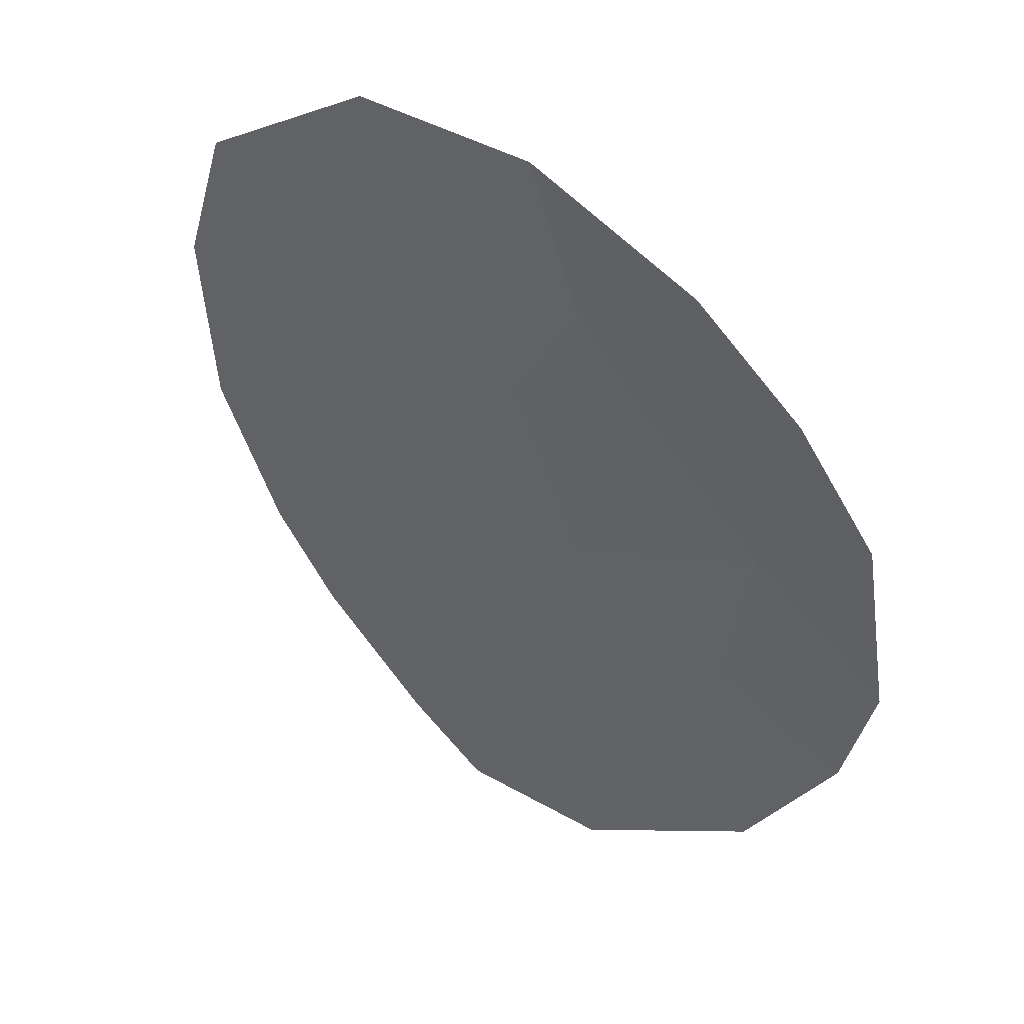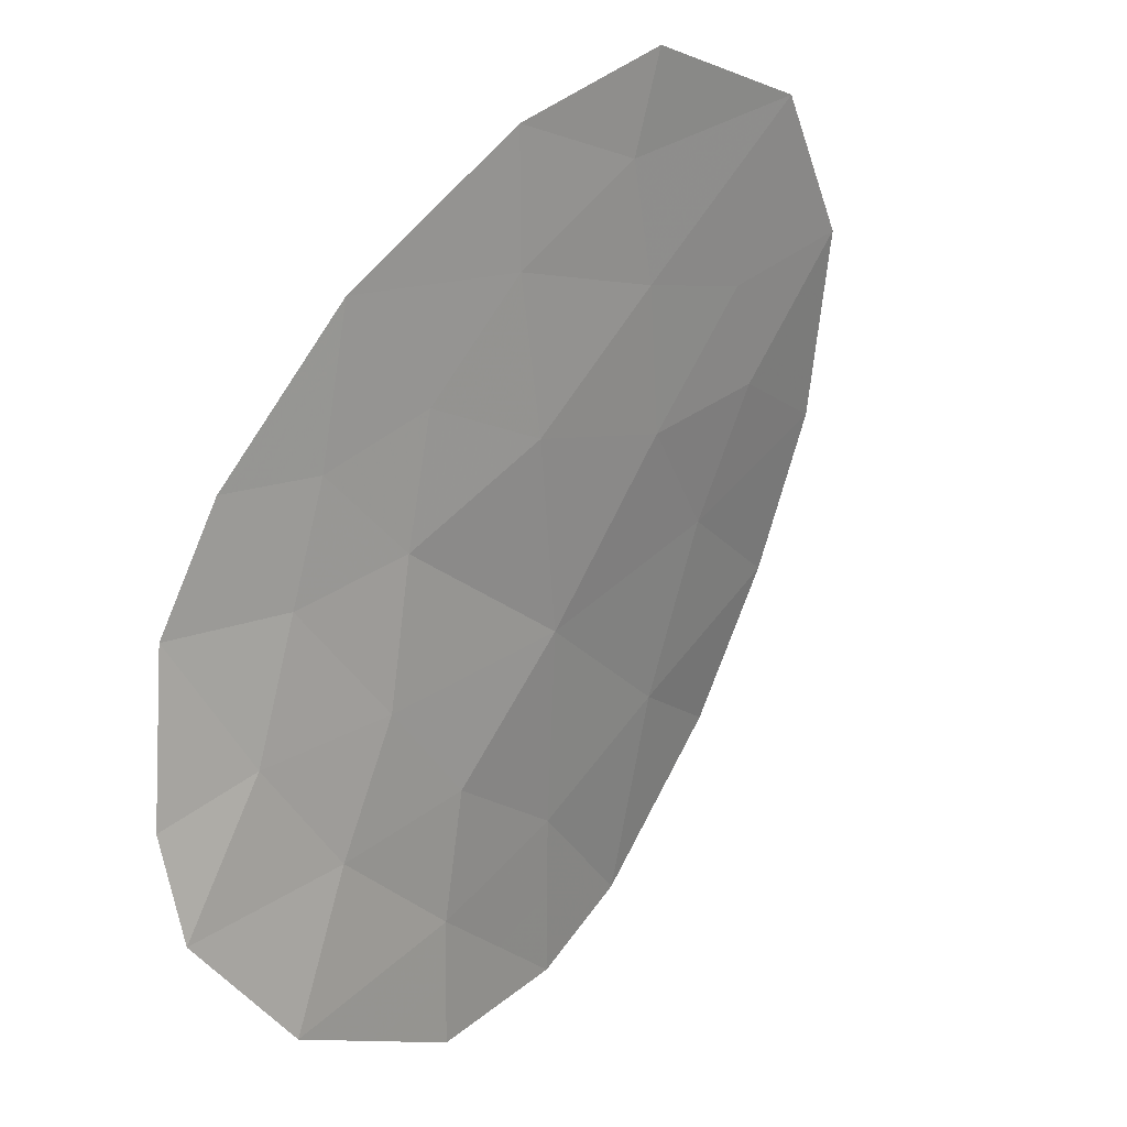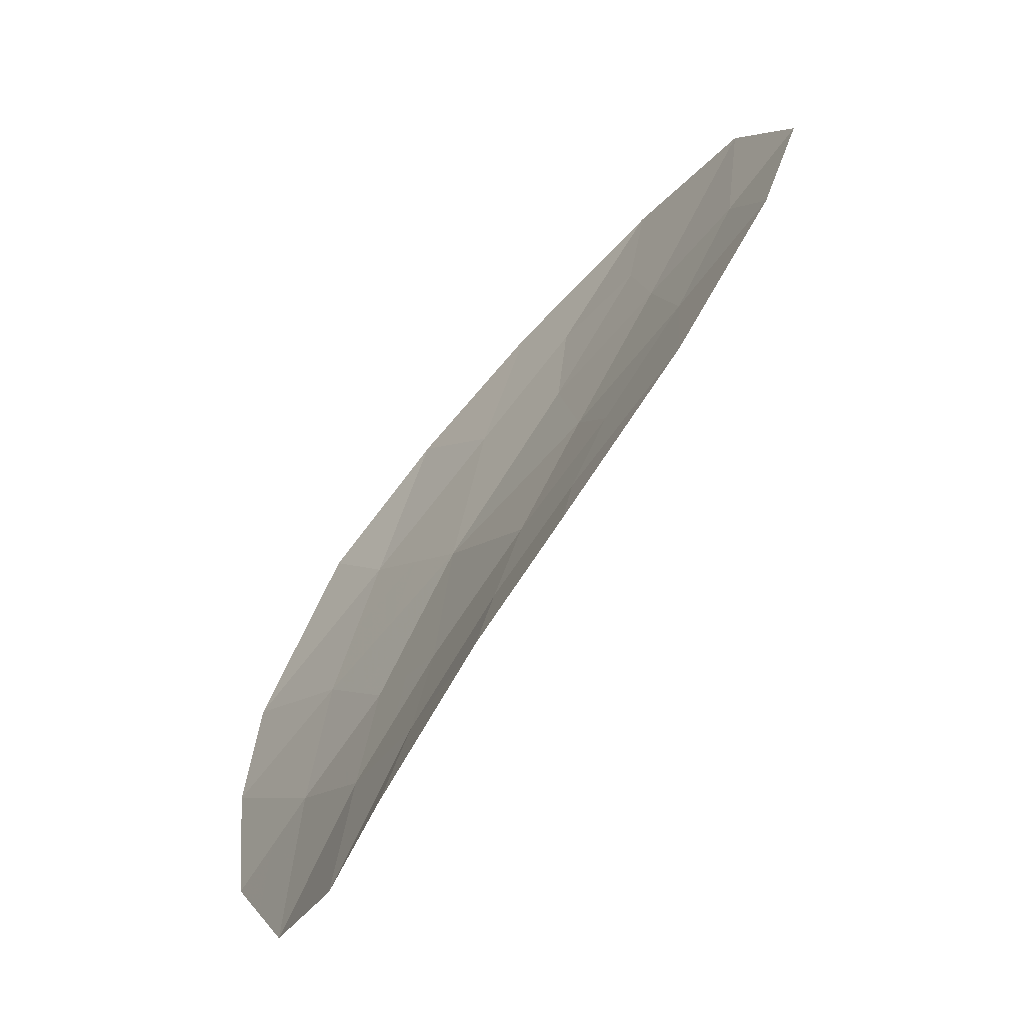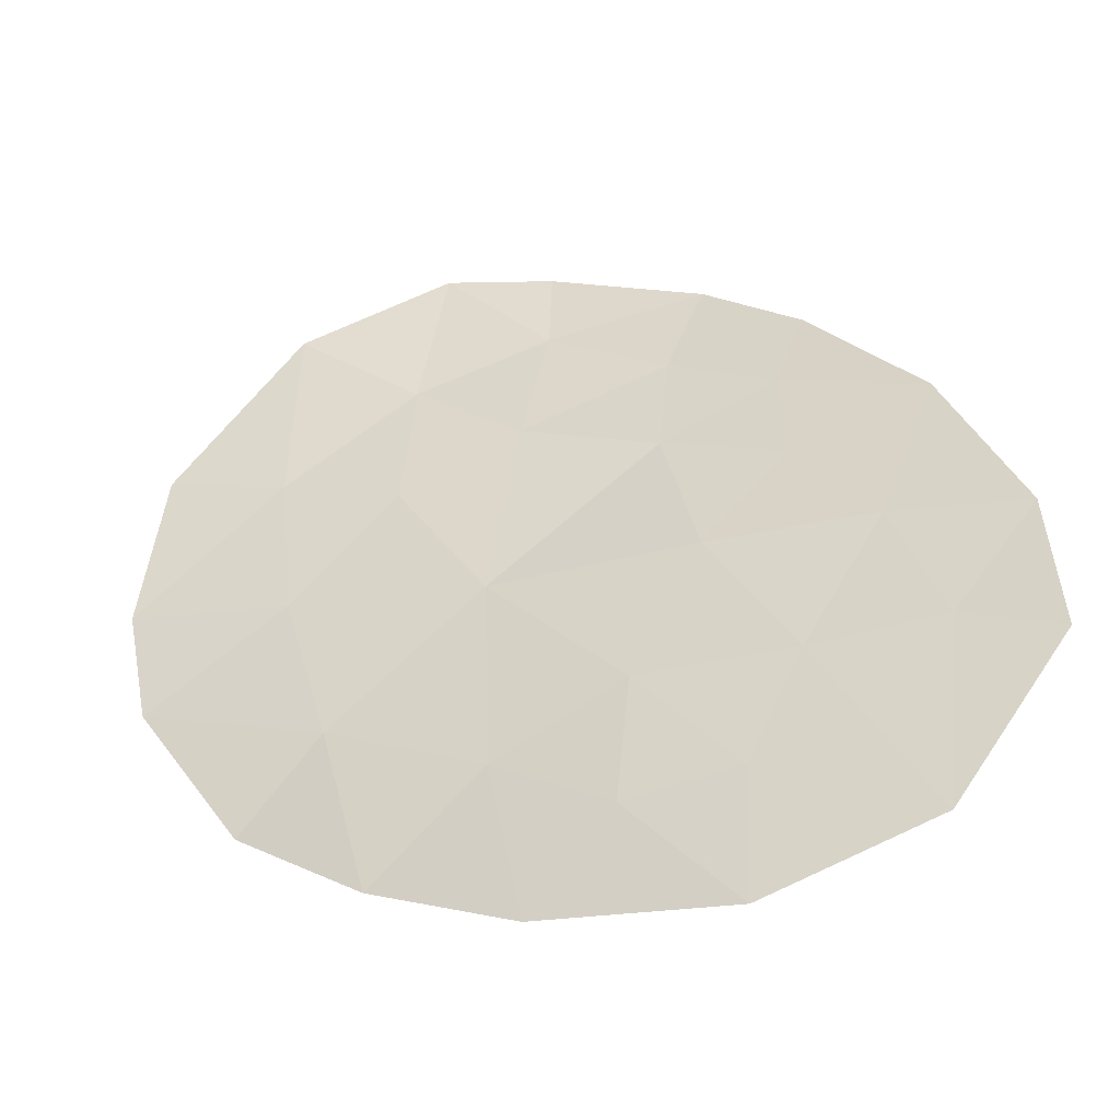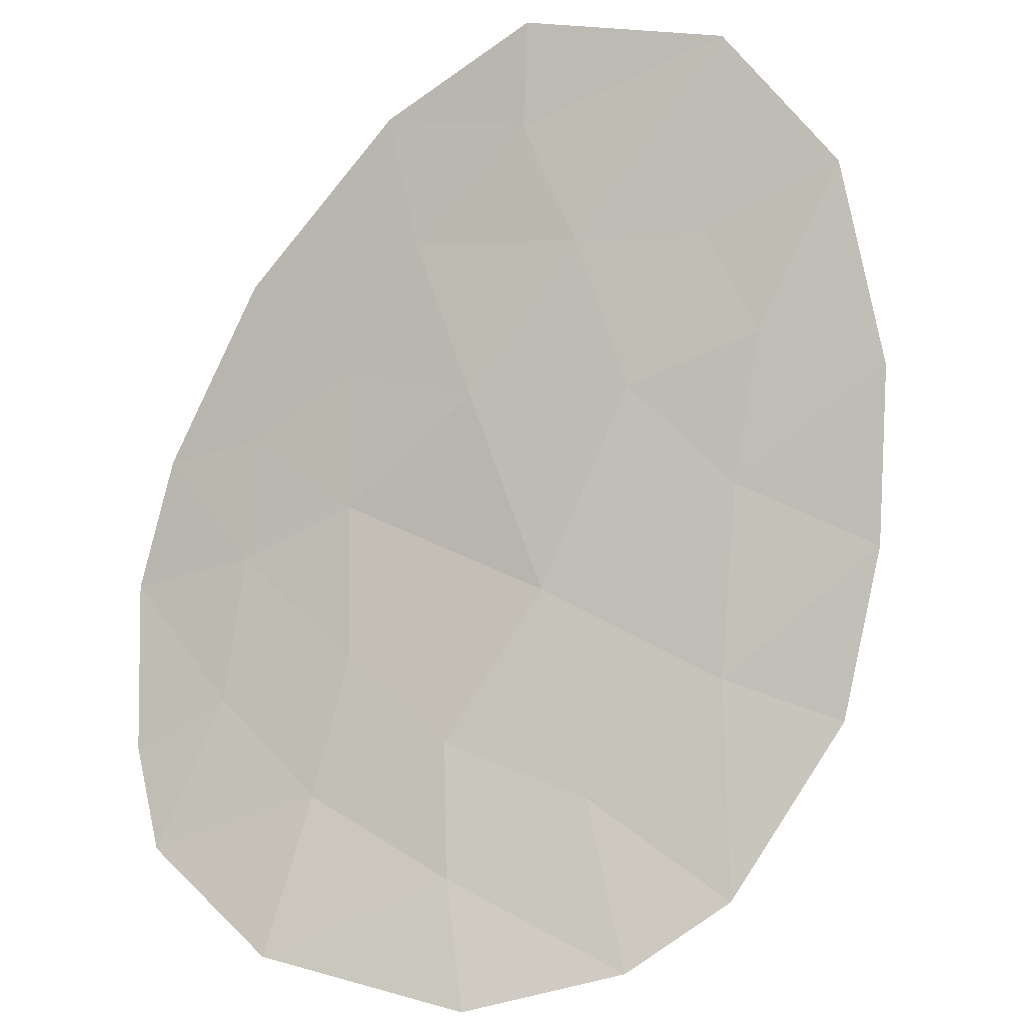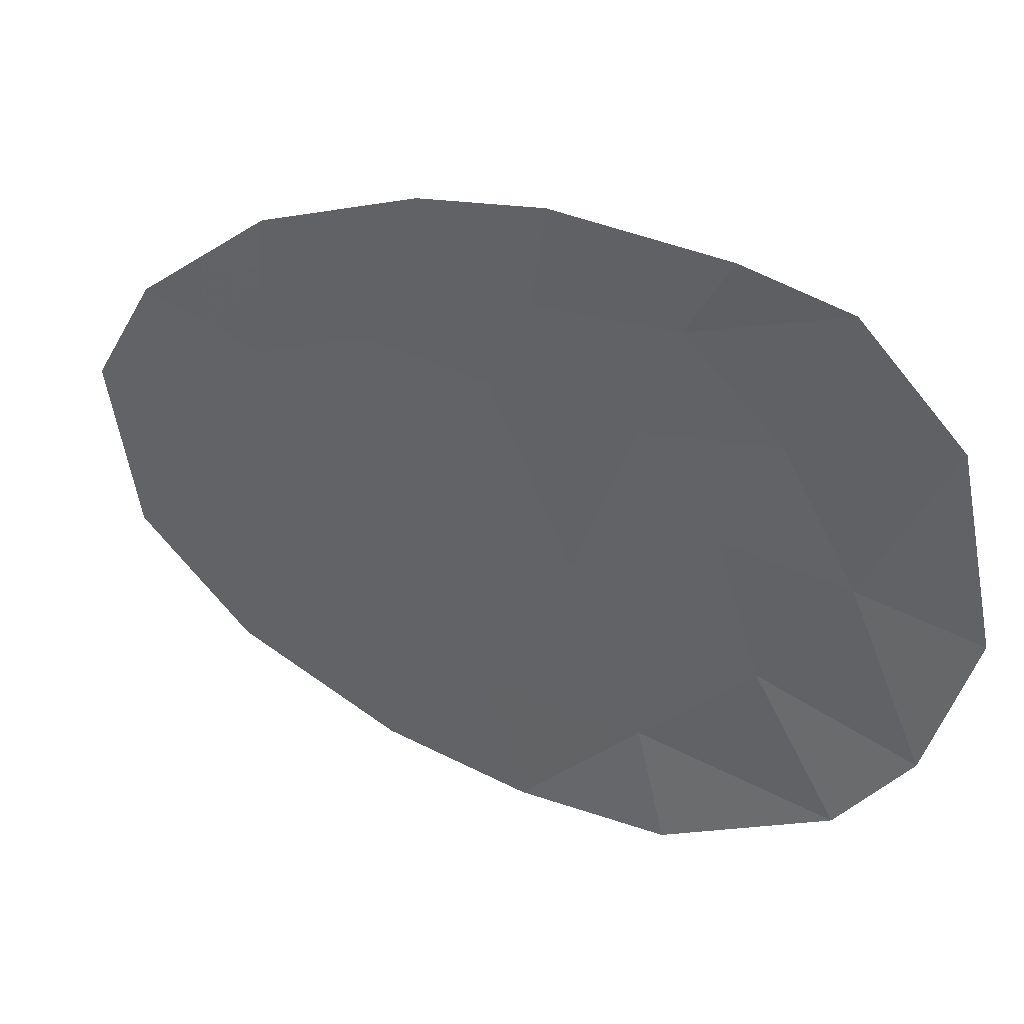
<metadata>
{"format":"obj","ext":"obj","renderer":"f3d","projection":"perspective","resolution":1024,"background":"white","views":[{"elev":11.2,"azim":29.4,"up":"+Y"},{"elev":-25.1,"azim":-58.4,"up":"+Y"},{"elev":-7.8,"azim":-113.4,"up":"+Y"},{"elev":68.3,"azim":137.3,"up":"+Z"},{"elev":57.2,"azim":29.6,"up":"+Z"},{"elev":-61.8,"azim":-68.5,"up":"+Z"}]}
</metadata>
<code>
v 5.021 53.02 -44.94
v 1.839 49.47 -47.17
v 1.859 51.58 -45.79
v 1.24 50.51 -46.62
v -0.5829 50.36 -47.07
v 0.1411 50.73 -46.66
v 3.161 50.52 -46.46
v 2.961 49.19 -47.24
v 3.504 48.29 -47.74
v 0.8213 52.45 -45.33
v 4.28 49.32 -47.23
v 1.294 53.51 -44.56
v 5.597 51.91 -45.77
v 0.08567 53.25 -44.88
v 4.126 47.46 -48.14
v 4.887 50.55 -46.55
v 0.5168 49.86 -47.17
v 2.154 52.89 -44.92
v 2.341 47.11 -48.34
v 0.9045 48.8 -47.73
v -0.3797 49.4 -47.7
v 5.94 50.72 -46.6
v 0.3253 48.21 -48.21
v 0.9614 47.52 -48.39
v 5.212 48.31 -47.82
v 3.107 52.08 -45.42
v 3.958 54.12 -44.09
v -0.502 51.78 -46.02
v 2.085 48.4 -47.77
v 3.94 52.83 -44.95
v 5.738 49.17 -47.45
v 0.9314 54.21 -44.1
v 2.591 54.62 -43.78
v 3.15 53.31 -44.63
v 0.7119 51.41 -46.08
v 4.286 51.82 -45.68
v 0.5085 53.73 -44.49
v 0.69 53.38 -44.72
v 1.113 53.86 -44.33
v 0.4535 52.85 -45.1
v 1.058 52.98 -44.95
v 2.006 52.23 -45.35
v 1.488 52.67 -45.12
v 1.34 52.01 -45.56
v 3.061 49.86 -46.85
v 3.62 49.26 -47.24
v 3.721 49.92 -46.84
v 3.232 48.74 -47.49
v 3.892 48.81 -47.49
v 4.024 50.53 -46.5
v 4.583 49.93 -46.89
v 1.178 49.67 -47.17
v 1.54 49.99 -46.89
v 0.8785 50.18 -46.9
v 2.631 52.49 -45.17
v 2.483 51.83 -45.61
v 0.6433 47.87 -48.3
v 0.9329 48.16 -48.06
v 0.6149 48.51 -47.97
v -0.0272 48.8 -47.96
v 0.2624 49.1 -47.72
v 0.7107 49.33 -47.45
v 0.06856 49.63 -47.44
v 4.358 48.3 -47.78
v 4.746 48.82 -47.52
v 1.372 49.14 -47.45
v 1.495 48.6 -47.75
v 1.962 48.93 -47.47
v -0.4813 49.88 -47.39
v -0.03306 50.11 -47.12
v 2.523 48.8 -47.51
v 2.4 49.33 -47.21
v 3.524 52.45 -45.19
v 3.696 51.95 -45.55
v 4.113 52.32 -45.32
v 3.234 47.28 -48.24
v 3.815 47.87 -47.94
v 2.923 47.7 -48.04
v -0.5425 51.07 -46.54
v -0.2209 50.54 -46.86
v -0.1804 51.25 -46.34
v 0.4265 51.07 -46.37
v 0.105 51.59 -46.05
v 1.651 47.32 -48.37
v 2.213 47.76 -48.06
v 1.523 47.96 -48.08
v 2.795 48.35 -47.76
v 2.51 51.05 -46.13
v 1.55 51.04 -46.21
v 2.201 50.51 -46.54
v 4.669 47.88 -47.98
v 5.839 49.94 -47.03
v 5.413 50.63 -46.57
v 5.312 49.86 -47
v 5.009 49.25 -47.34
v 1.761 54.41 -43.94
v 1.942 54.06 -44.17
v 1.724 53.2 -44.74
v 2.372 53.75 -44.35
v 1.285 51.49 -45.94
v 0.9761 50.96 -46.35
v 0.329 50.3 -46.91
v 0.6907 50.62 -46.64
v 0.1597 52.11 -45.67
v 0.7666 51.93 -45.71
v 5.475 48.74 -47.63
v 3.134 51.3 -45.94
v 5.309 52.46 -45.35
v 4.653 52.42 -45.31
v 4.942 51.86 -45.72
v 2.5 50 -46.81
v 4.49 53.57 -44.51
v 3.949 53.47 -44.52
v 4.48 52.92 -44.94
v 2.87 53.96 -44.2
v 2.652 53.1 -44.77
v 3.554 53.71 -44.36
v 3.545 53.07 -44.79
v 3.129 52.69 -45.03
v -0.2082 52.51 -45.45
v 3.274 54.37 -43.93
v 4.586 51.18 -46.11
v 5.242 51.23 -46.16
v 5.769 51.31 -46.19
v 3.723 51.17 -46.07
f 32 37 39
f 37 14 38
f 37 38 39
f 39 38 12
f 14 40 38
f 40 10 41
f 40 41 38
f 38 41 12
f 3 42 44
f 42 18 43
f 42 43 44
f 44 43 10
f 7 45 47
f 45 8 46
f 45 46 47
f 47 46 11
f 8 48 46
f 48 9 49
f 48 49 46
f 46 49 11
f 16 50 51
f 50 7 47
f 50 47 51
f 51 47 11
f 17 52 54
f 52 2 53
f 52 53 54
f 54 53 4
f 26 55 56
f 55 18 42
f 55 42 56
f 56 42 3
f 23 57 59
f 57 24 58
f 57 58 59
f 59 58 20
f 21 60 61
f 60 23 59
f 60 59 61
f 61 59 20
f 20 62 61
f 62 17 63
f 62 63 61
f 61 63 21
f 11 49 65
f 49 9 64
f 49 64 65
f 65 64 25
f 2 66 68
f 66 20 67
f 66 67 68
f 68 67 29
f 5 69 70
f 69 21 63
f 69 63 70
f 70 63 17
f 2 68 72
f 68 29 71
f 68 71 72
f 72 71 8
f 30 73 75
f 73 26 74
f 73 74 75
f 75 74 36
f 20 66 62
f 66 2 52
f 66 52 62
f 62 52 17
f 19 76 78
f 76 15 77
f 76 77 78
f 78 77 9
f 28 79 81
f 79 5 80
f 79 80 81
f 81 80 6
f 6 82 81
f 82 35 83
f 82 83 81
f 81 83 28
f 24 84 86
f 84 19 85
f 84 85 86
f 86 85 29
f 29 67 86
f 67 20 58
f 67 58 86
f 86 58 24
f 29 85 87
f 85 19 78
f 85 78 87
f 87 78 9
f 7 88 90
f 88 3 89
f 88 89 90
f 90 89 4
f 15 91 77
f 91 25 64
f 91 64 77
f 77 64 9
f 31 92 94
f 92 22 93
f 92 93 94
f 94 93 16
f 16 51 94
f 51 11 95
f 51 95 94
f 94 95 31
f 33 96 97
f 96 32 39
f 96 39 97
f 97 39 12
f 12 98 97
f 98 18 99
f 98 99 97
f 97 99 33
f 10 43 41
f 43 18 98
f 43 98 41
f 41 98 12
f 4 89 101
f 89 3 100
f 89 100 101
f 101 100 35
f 9 48 87
f 48 8 71
f 48 71 87
f 87 71 29
f 5 70 80
f 70 17 102
f 70 102 80
f 80 102 6
f 17 54 102
f 54 4 103
f 54 103 102
f 102 103 6
f 10 104 105
f 104 28 83
f 104 83 105
f 105 83 35
f 25 106 65
f 106 31 95
f 106 95 65
f 65 95 11
f 3 88 56
f 88 7 107
f 88 107 56
f 56 107 26
f 13 108 110
f 108 1 109
f 108 109 110
f 110 109 36
f 7 111 45
f 111 2 72
f 111 72 45
f 45 72 8
f 1 112 114
f 112 27 113
f 112 113 114
f 114 113 30
f 30 75 114
f 75 36 109
f 75 109 114
f 114 109 1
f 34 115 116
f 115 33 99
f 115 99 116
f 116 99 18
f 30 113 118
f 113 27 117
f 113 117 118
f 118 117 34
f 26 73 119
f 73 30 118
f 73 118 119
f 119 118 34
f 34 116 119
f 116 18 55
f 116 55 119
f 119 55 26
f 14 120 40
f 120 28 104
f 120 104 40
f 40 104 10
f 27 121 117
f 121 33 115
f 121 115 117
f 117 115 34
f 7 90 111
f 90 4 53
f 90 53 111
f 111 53 2
f 4 101 103
f 101 35 82
f 101 82 103
f 103 82 6
f 35 100 105
f 100 3 44
f 100 44 105
f 105 44 10
f 36 122 110
f 122 16 123
f 122 123 110
f 110 123 13
f 22 124 93
f 124 13 123
f 124 123 93
f 93 123 16
f 7 125 107
f 125 36 74
f 125 74 107
f 107 74 26
f 36 125 122
f 125 7 50
f 125 50 122
f 122 50 16

</code>
